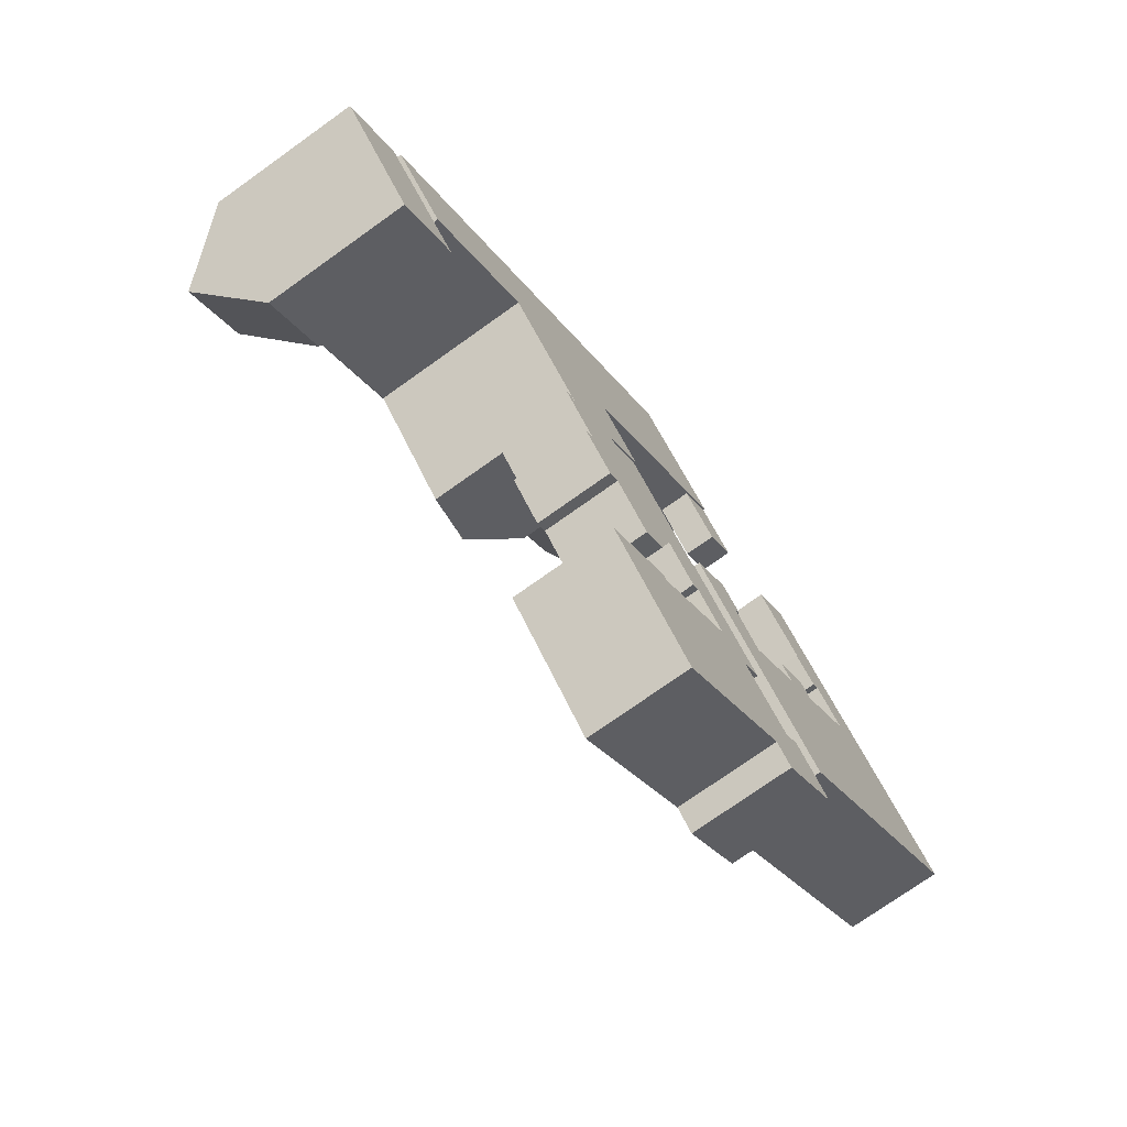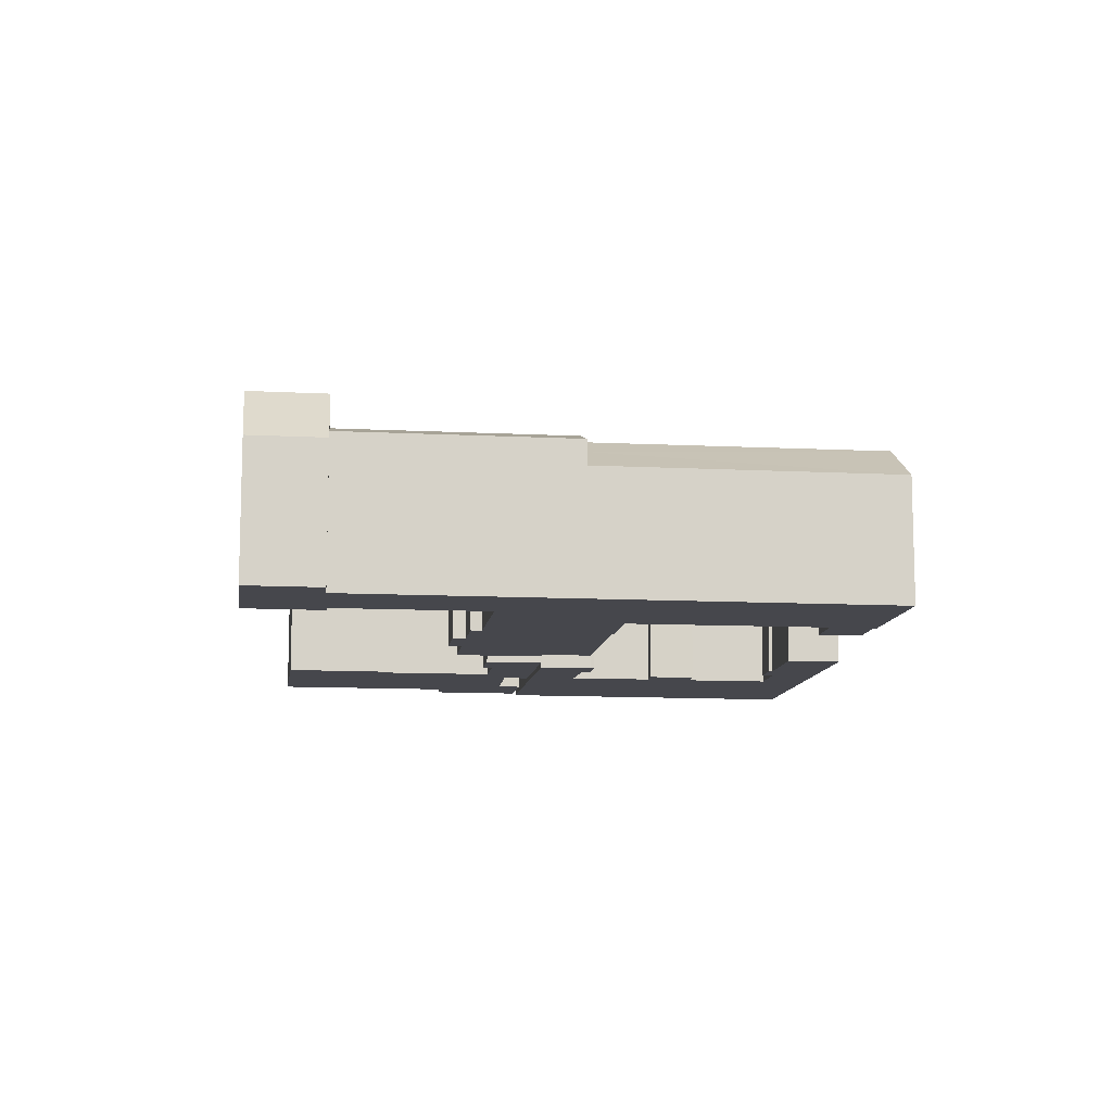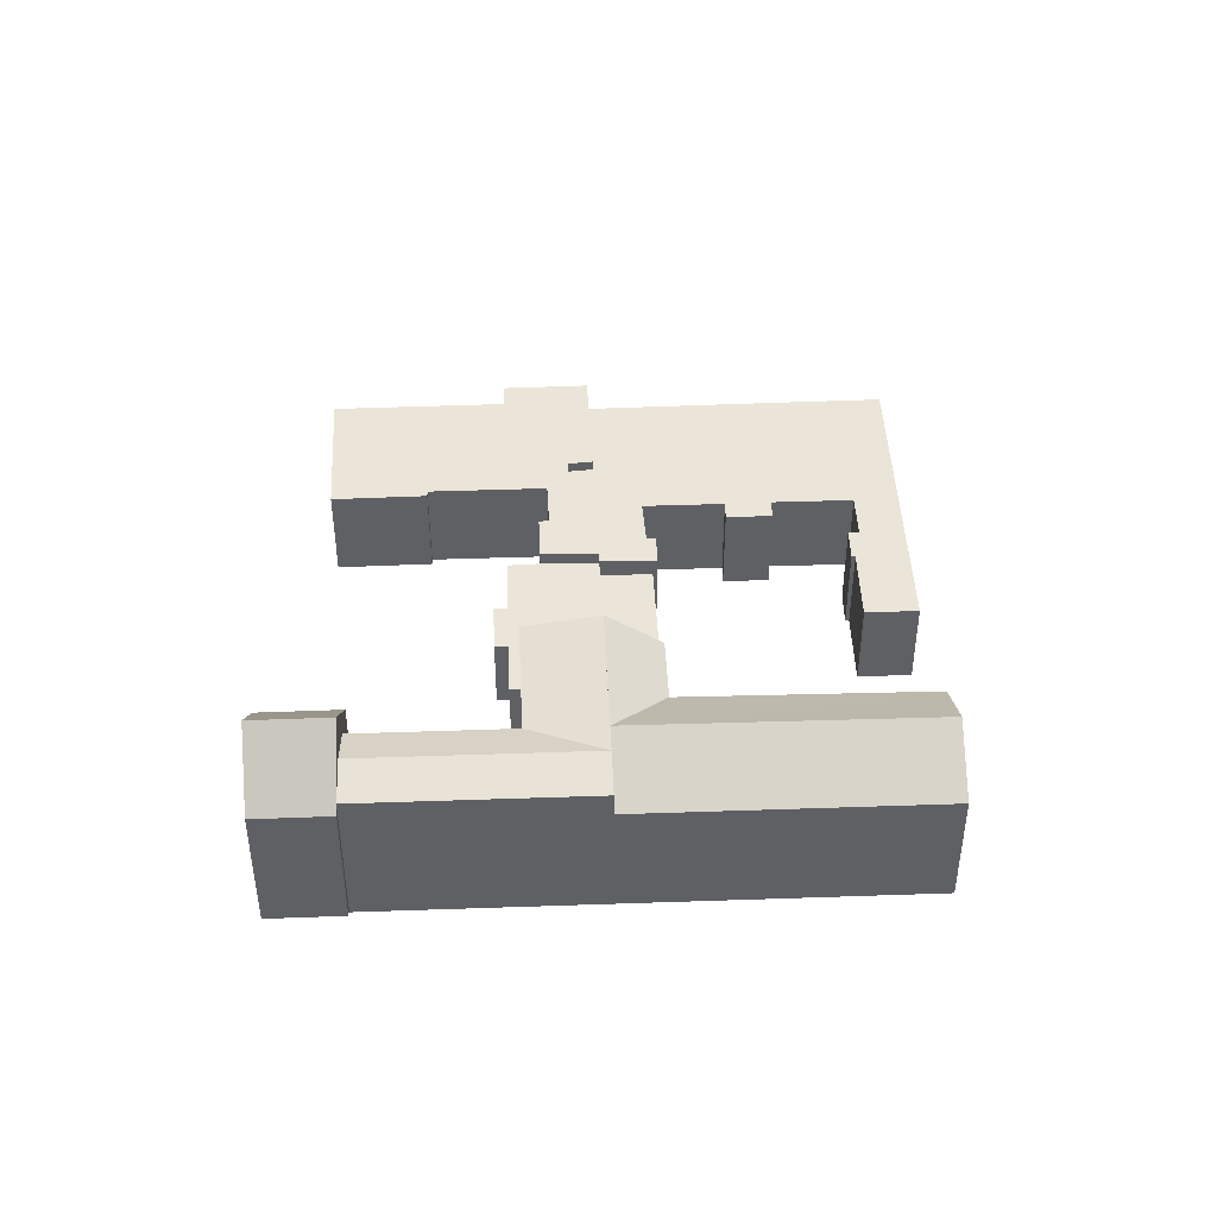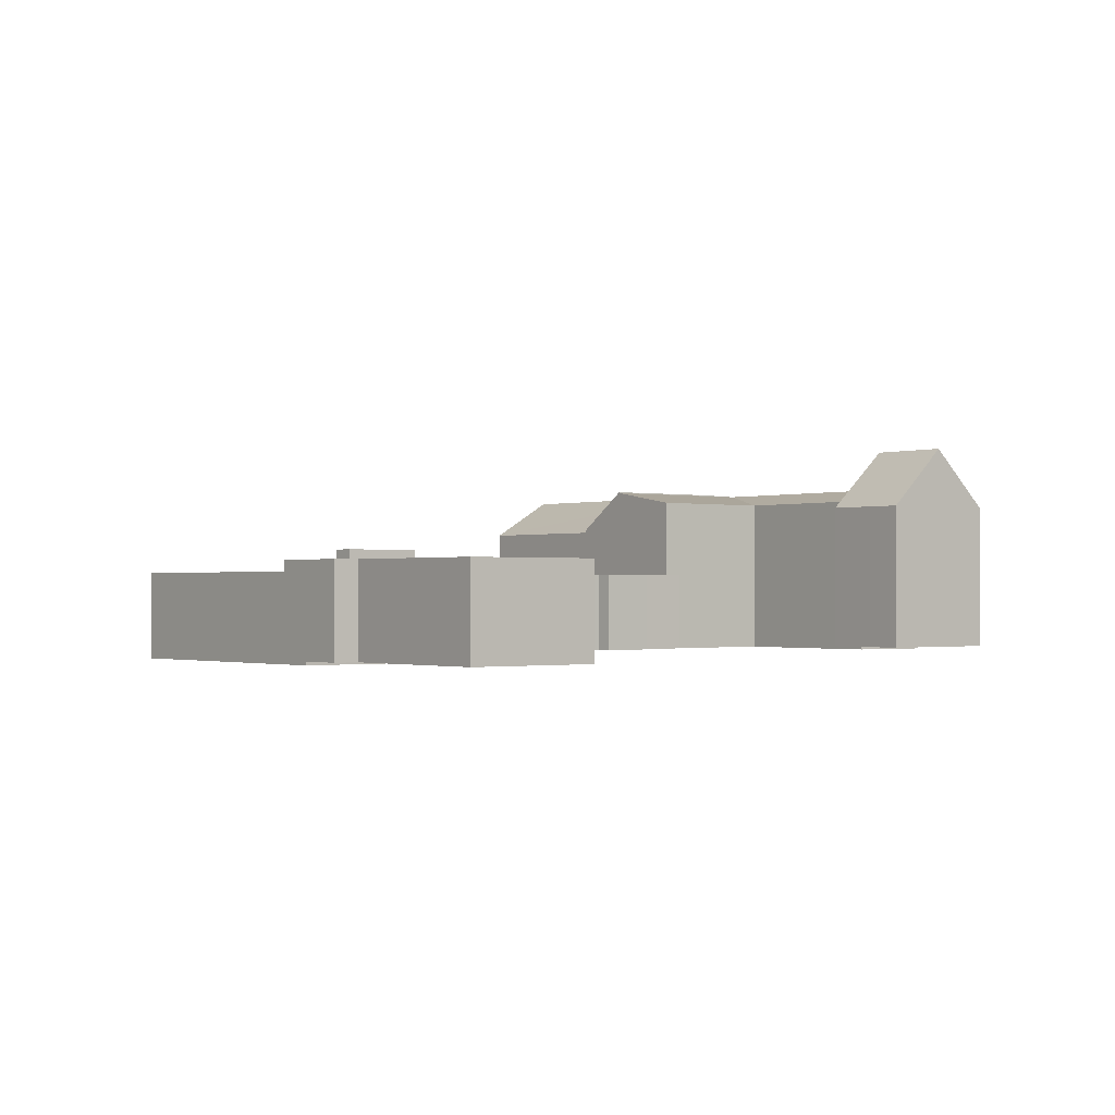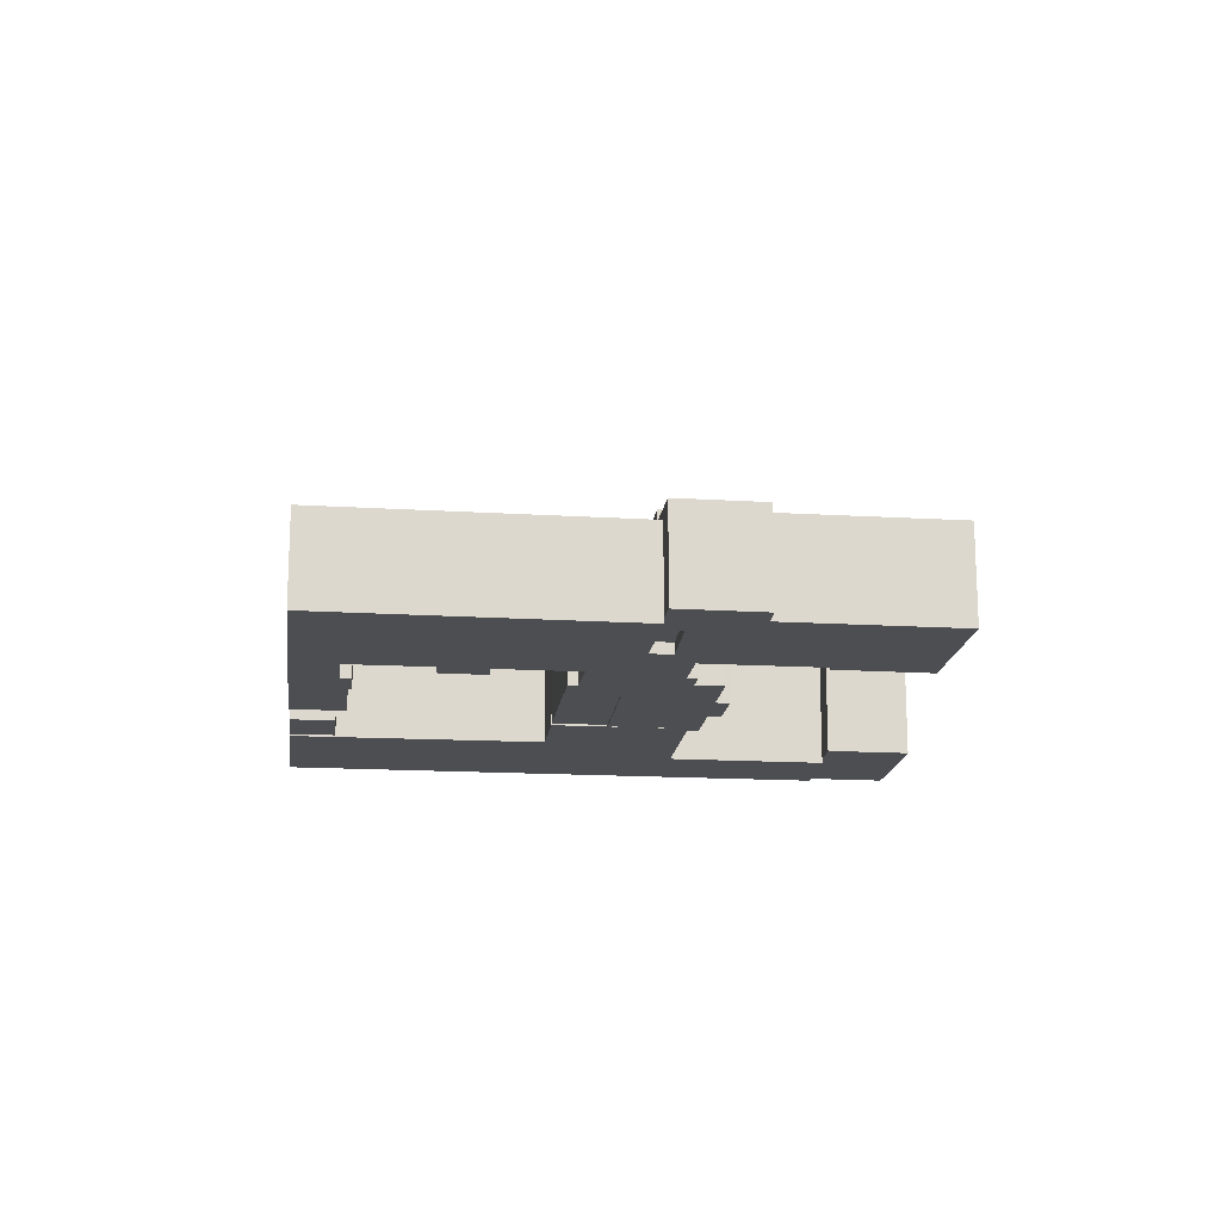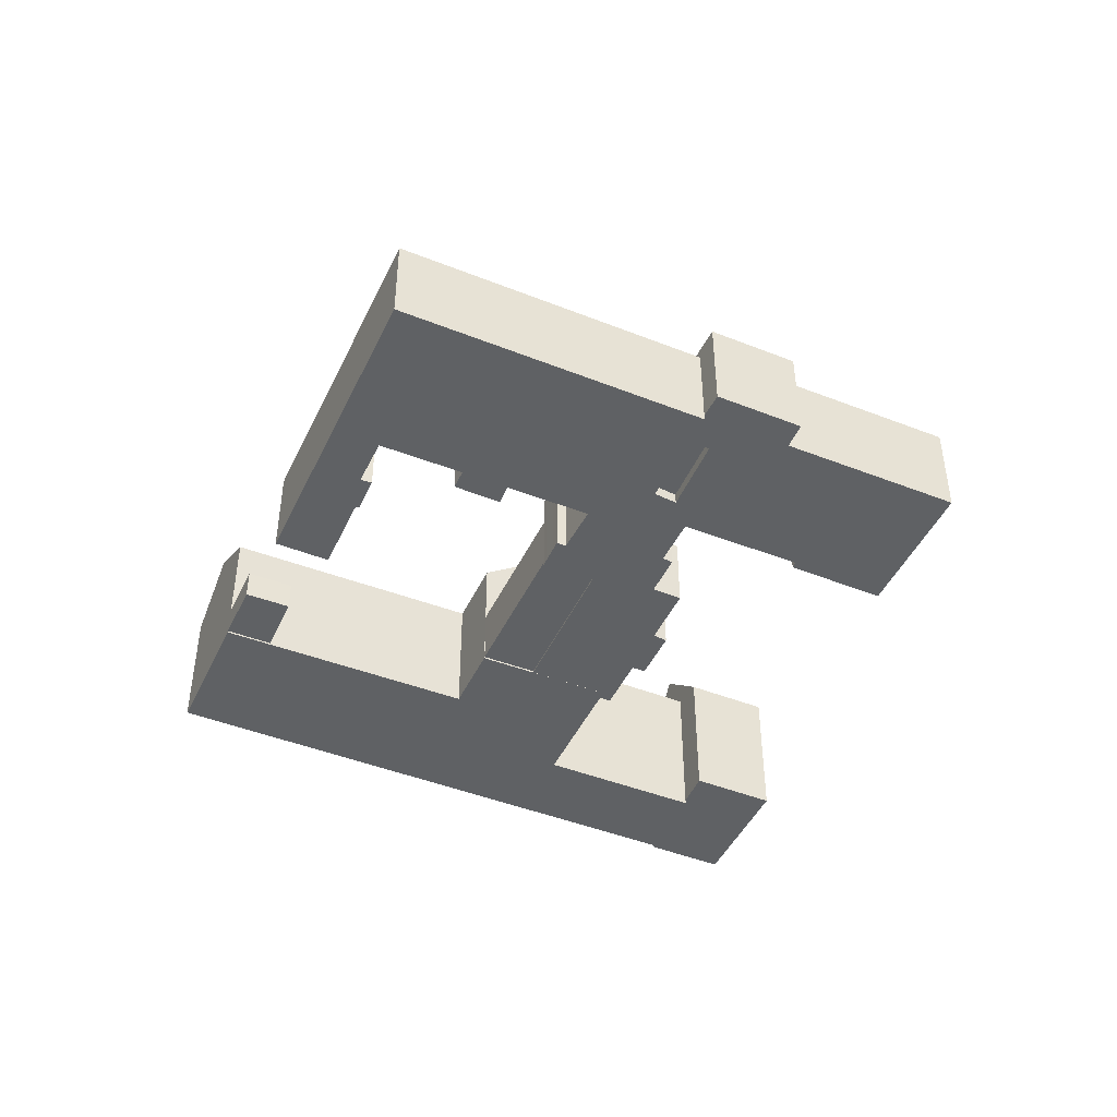
<metadata>
{"format":"obj","ext":"obj","renderer":"f3d","projection":"perspective","resolution":1024,"background":"white","views":[{"elev":-73.6,"azim":-54.4,"up":"+Z"},{"elev":-11.0,"azim":-51.5,"up":"+Y"},{"elev":45.3,"azim":-46.6,"up":"+Y"},{"elev":-0.9,"azim":-172.4,"up":"+Y"},{"elev":-17.1,"azim":129.2,"up":"+Y"},{"elev":-46.0,"azim":111.7,"up":"+Y"}]}
</metadata>
<code>
v  7.297 15.41 46.61
v  1.616 -6.104e-07 52.51
v  7.296 -6.104e-07 46.61
v  -4.065 -6.104e-07 58.41
v  -4.065 15.41 58.41
v  1.616 20.2 52.51
v  0.3356 10.9 -16.33
v  -6.588 -0.83 -23.09
v  0.3354 -0.83 -16.33
v  -6.588 10.9 -23.09
v  1.957 10.9 -14.75
v  1.957 -0.83 -14.75
v  4.017 10.9 -12.74
v  4.017 -0.83 -12.74
v  1.608 10.9 -10.18
v  1.607 -0.83 -10.18
v  0.003404 10.9 -8.484
v  0.003154 -0.83 -8.484
v  -0.9495 -0.83 -9.288
v  -0.9492 10.9 -9.288
v  -4.987 10.9 -5.134
v  -4.987 -0.83 -5.134
v  0.0002633 10.9 -0.0003919
v  1.363e-05 -0.83 -2.028e-05
v  10.47 -0.83 -11.02
v  10.47 10.9 -11.02
v  8.062 -0.83 -12.99
v  8.062 10.9 -12.99
v  14.56 -0.83 -19.38
v  14.56 10.9 -19.38
v  16.62 10.9 -17.48
v  16.62 -0.83 -17.48
v  14.56 0.54 -19.38
v  16.62 12.2 -17.48
v  16.62 0.54 -17.48
v  14.56 12.2 -19.38
v  8.062 12.2 -12.99
v  8.062 0.54 -12.99
v  10.47 12.2 -11.02
v  10.47 0.54 -11.02
v  -4.987 0.02 -5.134
v  0.0002298 9.323 -0.0003421
v  3.173e-05 0.02 -4.722e-05
v  -4.987 9.323 -5.134
v  -7.941 0.02 -7.854
v  -7.941 9.323 -7.854
v  -10.9 9.323 -4.783
v  -10.9 0.02 -4.783
v  -12.19 9.323 -3.452
v  -12.19 0.02 -3.451
v  -12.96 9.323 -2.649
v  -12.96 0.02 -2.649
v  -14.32 0.02 -3.74
v  -14.32 9.323 -3.74
v  -8.857 15.41 18.68
v  -13.8 20.09 13.75
v  -13.8 20.2 13.75
v  -20.52 -4.317e-16 7.05
v  -20.52 18.52 7.049
v  -8.857 -1.144e-15 18.68
v  -13.8 -8.419e-16 13.75
v  -26.33 18.52 13.08
v  -31.18 18.52 18.12
v  -26.33 -8.012e-16 13.09
v  -31.18 -1.11e-15 18.12
v  -27.82 20.09 28.31
v  -27.82 18.23 28.31
v  -25.57 20.09 25.97
v  -31.25 18.52 31.87
v  -31.25 15.41 31.87
v  -52.21 18.52 11.41
v  -48.65 -4.88e-16 7.969
v  -52.21 -6.987e-16 11.41
v  -45.1 -2.772e-16 4.528
v  -45.1 18.52 4.527
v  -48.65 20.09 7.969
v  -14.67 -1.513e-15 24.71
v  -14.67 15.41 24.71
v  9.238 0.22 44.6
v  7.305 3.858 46.6
v  7.305 0.22 46.6
v  9.238 3.858 44.6
v  12.23 0.22 41.49
v  12.23 3.858 41.49
v  10.66 0.22 39.9
v  10.66 3.858 39.9
v  8.398 0.22 37.62
v  8.398 3.858 37.62
v  3.378 3.858 42.72
v  3.378 0.22 42.72
v  19.48 -0.83 -20.49
v  19.48 10.9 -20.49
v  21.63 -0.83 -22.79
v  21.63 10.9 -22.79
v  13.9 -0.83 -30.2
v  13.9 10.9 -30.2
v  11.65 10.9 -28
v  11.65 -0.83 -28
v  -3.96 -0.83 -43.12
v  -3.959 10.9 -43.12
v  -15.74 10.9 -30.73
v  -15.74 -0.83 -30.73
v  -10.79 10.9 -26.01
v  -10.79 -0.83 -26.01
v  -7.158 10.9 -22.54
v  -7.158 -0.83 -22.54
v  -13.87 9.323 14.21
v  -22.23 0.02 6.809
v  -13.87 0.02 14.21
v  -22.23 9.323 6.809
v  -8.87 7.331 18.64
v  -13.87 0.22 14.21
v  -8.87 0.22 18.64
v  -13.87 7.331 14.21
v  -6.677 0.22 16.36
v  -6.677 7.331 16.36
v  1.603 0.22 7.723
v  1.603 7.331 7.723
v  2.821 0.22 6.452
v  2.822 7.331 6.452
v  4.534 0.22 4.668
v  4.534 7.331 4.667
v  3.599e-05 0.22 -5.356e-05
v  0.0001874 7.331 -0.0002789
v  -41.92 17.54 1.454
v  -47.36 0.48 6.741
v  -41.92 0.48 1.454
v  -52.81 0.48 12.03
v  -52.81 17.54 12.03
v  -47.36 24.66 6.74
v  -56.68 0.48 8.286
v  -59.71 0.48 5.349
v  -56.68 17.54 8.285
v  -59.71 17.54 5.348
v  -54.48 0.48 -0.144
v  -49.24 0.48 -5.637
v  -49.24 17.54 -5.637
v  -54.48 24.66 -0.1448
v  -46.21 17.54 -2.7
v  -46.21 0.48 -2.7
v  4.535 9.627 4.667
v  0 -1.47 -9.001e-17
v  4.534 -1.47 4.668
v  0.0002363 9.627 -0.0003517
v  4.961 9.627 5.004
v  4.961 -1.47 5.005
v  5.303 -1.47 4.659
v  5.303 9.627 4.659
v  5.585 -1.47 4.374
v  5.585 9.627 4.373
v  6.873 -1.47 3.069
v  6.873 9.627 3.069
v  7.729 -1.47 2.203
v  7.729 9.627 2.202
v  6.878 -1.47 1.4
v  6.879 9.627 1.4
v  10.74 -1.47 -2.935
v  10.74 9.627 -2.935
v  18.09 9.627 4.26
v  18.09 -1.47 4.261
v  16.31 9.627 5.985
v  16.31 -1.47 5.986
v  20.54 9.627 9.948
v  20.54 -1.47 9.949
v  22.22 -1.47 8.196
v  22.22 9.627 8.196
v  29.57 9.627 15.42
v  29.57 -1.47 15.42
v  25.56 9.627 19.62
v  25.56 -1.47 19.62
v  24.64 -1.47 18.62
v  24.64 9.627 18.61
v  23.72 9.627 19.53
v  23.72 -1.47 19.53
v  22.37 9.627 20.87
v  22.37 -1.47 20.87
v  21.61 9.627 21.62
v  21.61 -1.47 21.62
v  21.91 9.627 21.98
v  21.91 -1.47 21.98
v  15.24 9.627 28.78
v  15.24 -1.47 28.78
v  20.02 9.627 33.4
v  20.02 -1.47 33.4
v  32.1 -1.47 20.85
v  32.1 9.627 20.85
v  46.75 -1.47 5.631
v  46.75 9.627 5.631
v  44.73 -1.47 3.693
v  44.73 9.627 3.692
v  33.9 -1.47 -6.68
v  33.9 9.627 -6.68
v  31.38 -1.47 -9.093
v  31.38 9.627 -9.094
v  19.48 -1.47 -20.49
v  19.48 9.627 -20.49
v  -25.43 20.2 25.83
v  -25.43 20.09 25.83
v  -24.39 20.09 24.75
v  -24.39 20.2 24.75
v  -19.61 20.09 19.78
v  -19.61 20.2 19.78
v  -26.26 -6.104e-07 36.75
v  -31.25 -6.104e-07 31.87
v  -26.25 15.41 36.75
v  -38.04 -1.546e-15 25.24
v  -38.04 18.52 25.24
v  -18.61 9.323 0.7149
v  -18.61 0.02 0.7152
v  -17.46 9.323 1.904
v  -17.46 0.02 1.904
v  -18.5 9.323 2.973
v  -18.5 0.02 2.973
v  -20.46 20.2 30.73
v  -34.61 20.09 21.68
v  -51.44 24.66 2.792
g defaultobject
f 1 2 3
f 2 1 4
f 4 1 5
f 5 1 6
f 7 8 9
f 8 7 10
f 11 9 12
f 9 11 7
f 13 12 14
f 12 13 11
f 15 14 16
f 14 15 13
f 17 16 18
f 16 17 15
f 19 17 18
f 17 19 20
f 21 19 22
f 19 21 20
f 23 22 24
f 22 23 21
f 25 23 24
f 23 25 26
f 27 26 25
f 26 27 28
f 29 28 27
f 28 29 30
f 31 29 32
f 29 31 30
f 33 34 35
f 34 33 36
f 37 33 38
f 33 37 36
f 39 38 40
f 38 39 37
f 35 39 40
f 39 35 34
f 41 42 43
f 42 41 44
f 45 44 41
f 44 45 46
f 47 45 48
f 45 47 46
f 49 48 50
f 48 49 47
f 51 50 52
f 50 51 49
f 53 51 52
f 51 53 54
f 55 56 57
f 56 58 59
f 58 56 55
f 58 55 60
f 58 60 61
f 58 62 59
f 62 58 63
f 63 58 64
f 63 64 65
f 66 67 68
f 67 66 69
f 67 69 70
f 71 72 73
f 72 71 74
f 74 71 75
f 75 71 76
f 77 1 3
f 1 77 78
f 60 78 77
f 78 60 55
f 74 63 65
f 63 74 75
f 79 80 81
f 80 79 82
f 83 82 79
f 82 83 84
f 85 84 83
f 84 85 86
f 87 86 85
f 86 87 88
f 89 87 90
f 87 89 88
f 80 90 81
f 90 80 89
f 91 31 32
f 31 91 92
f 93 92 91
f 92 93 94
f 95 94 93
f 94 95 96
f 97 95 98
f 95 97 96
f 99 97 98
f 97 99 100
f 101 99 102
f 99 101 100
f 103 102 104
f 102 103 101
f 105 104 106
f 104 105 103
f 8 105 106
f 105 8 10
f 107 108 109
f 108 107 110
f 43 107 109
f 107 43 42
f 111 112 113
f 112 111 114
f 115 111 113
f 111 115 116
f 117 116 115
f 116 117 118
f 119 118 117
f 118 119 120
f 121 120 119
f 120 121 122
f 123 122 121
f 122 123 124
f 114 123 112
f 123 114 124
f 125 126 127
f 126 125 128
f 128 125 129
f 129 125 130
f 129 131 128
f 131 129 132
f 132 129 133
f 132 133 134
f 134 135 132
f 135 134 136
f 136 134 137
f 137 134 138
f 127 139 125
f 139 127 137
f 137 127 136
f 136 127 140
f 141 142 143
f 142 141 144
f 145 143 146
f 143 145 141
f 147 145 146
f 145 147 148
f 149 148 147
f 148 149 150
f 151 150 149
f 150 151 152
f 153 152 151
f 152 153 154
f 155 154 153
f 154 155 156
f 157 156 155
f 156 157 158
f 159 157 160
f 157 159 158
f 161 160 162
f 160 161 159
f 163 162 164
f 162 163 161
f 165 163 164
f 163 165 166
f 167 165 168
f 165 167 166
f 169 168 170
f 168 169 167
f 171 169 170
f 169 171 172
f 173 171 174
f 171 173 172
f 175 174 176
f 174 175 173
f 177 176 178
f 176 177 175
f 179 178 180
f 178 179 177
f 181 180 182
f 180 181 179
f 183 182 184
f 182 183 181
f 185 183 184
f 183 185 186
f 187 186 185
f 186 187 188
f 189 188 187
f 188 189 190
f 191 190 189
f 190 191 192
f 193 192 191
f 192 193 194
f 195 194 193
f 194 195 196
f 144 195 142
f 195 144 196
f 197 198 68
f 198 197 199
f 199 197 200
f 199 200 201
f 201 200 202
f 201 202 56
f 56 202 57
f 5 203 4
f 203 5 204
f 204 5 205
f 204 205 206
f 206 205 73
f 73 205 70
f 73 70 71
f 71 70 207
f 207 70 69
f 208 53 209
f 53 208 54
f 210 209 211
f 209 210 208
f 212 211 213
f 211 212 210
f 110 213 108
f 213 110 212
f 214 78 197
f 78 214 1
f 1 214 6
f 78 200 197
f 200 78 202
f 202 78 57
f 57 78 55
f 62 56 59
f 56 62 63
f 56 63 201
f 201 63 199
f 199 63 198
f 198 63 68
f 68 63 66
f 66 207 69
f 207 66 215
f 207 215 71
f 71 215 76
f 63 215 66
f 215 63 76
f 76 63 75
f 82 89 80
f 89 82 88
f 88 82 86
f 86 82 84
f 96 92 94
f 92 96 31
f 31 96 30
f 30 96 28
f 28 96 97
f 100 13 97
f 13 100 11
f 11 100 7
f 7 100 10
f 10 100 105
f 105 100 103
f 103 100 101
f 28 23 26
f 23 28 97
f 23 97 13
f 23 13 15
f 23 15 17
f 23 17 21
f 21 17 20
f 36 39 34
f 39 36 37
f 208 210 54
f 44 107 42
f 107 44 46
f 107 46 47
f 107 47 51
f 107 51 110
f 51 47 49
f 110 51 212
f 212 51 210
f 210 51 54
f 111 124 114
f 124 111 116
f 124 116 118
f 124 118 120
f 124 120 122
f 130 133 129
f 133 130 134
f 134 130 216
f 134 216 138
f 125 216 130
f 216 125 138
f 138 125 139
f 138 139 137
f 150 152 156
f 154 156 152
f 177 179 175
f 144 141 196
f 156 196 141
f 145 156 141
f 148 156 145
f 150 156 148
f 158 196 156
f 159 196 158
f 194 196 159
f 163 194 159
f 166 194 163
f 167 194 166
f 192 194 167
f 190 192 167
f 186 190 167
f 188 190 186
f 181 183 179
f 175 179 183
f 173 175 183
f 186 173 183
f 169 173 186
f 172 173 169
f 167 169 186
f 159 161 163
f 68 214 197
f 214 68 6
f 6 68 67
f 6 67 5
f 5 67 70
f 5 70 205
f 203 2 4
f 2 203 204
f 2 204 206
f 2 206 73
f 2 73 72
f 2 72 74
f 2 74 65
f 65 3 2
f 3 65 77
f 77 65 64
f 77 64 60
f 60 64 61
f 61 64 58
f 79 85 83
f 85 79 81
f 85 81 87
f 87 81 90
f 24 27 25
f 27 24 14
f 14 24 16
f 16 24 18
f 18 24 19
f 19 24 22
f 91 95 93
f 95 91 32
f 95 32 98
f 98 32 99
f 99 32 29
f 99 29 27
f 99 27 102
f 102 27 8
f 8 27 9
f 9 27 14
f 9 14 12
f 102 8 104
f 104 8 106
f 33 40 38
f 40 33 35
f 109 41 43
f 41 109 45
f 45 109 48
f 48 109 50
f 50 109 52
f 52 109 53
f 53 109 211
f 211 109 213
f 213 109 108
f 209 53 211
f 112 115 113
f 115 112 123
f 115 123 117
f 117 123 119
f 119 123 121
f 126 140 127
f 140 126 136
f 136 126 135
f 135 126 128
f 135 128 132
f 132 128 131
f 157 155 142
f 143 142 155
f 153 143 155
f 151 143 153
f 149 143 151
f 146 143 149
f 147 146 149
f 162 165 164
f 171 170 174
f 176 174 170
f 178 176 170
f 195 193 142
f 157 142 193
f 160 157 193
f 191 160 193
f 189 160 191
f 162 160 189
f 165 162 189
f 168 165 189
f 187 168 189
f 185 168 187
f 170 168 185
f 178 170 185
f 180 178 185
f 182 180 185
f 184 182 185

</code>
